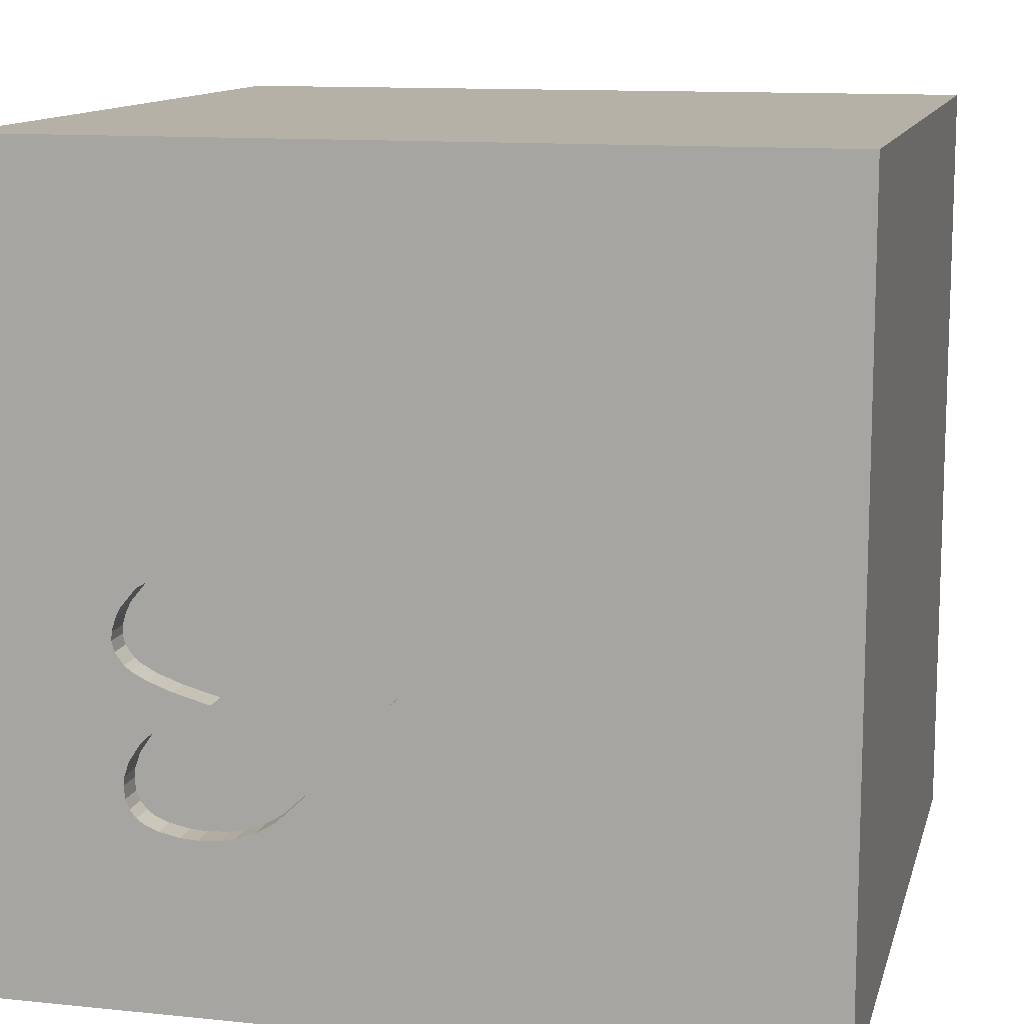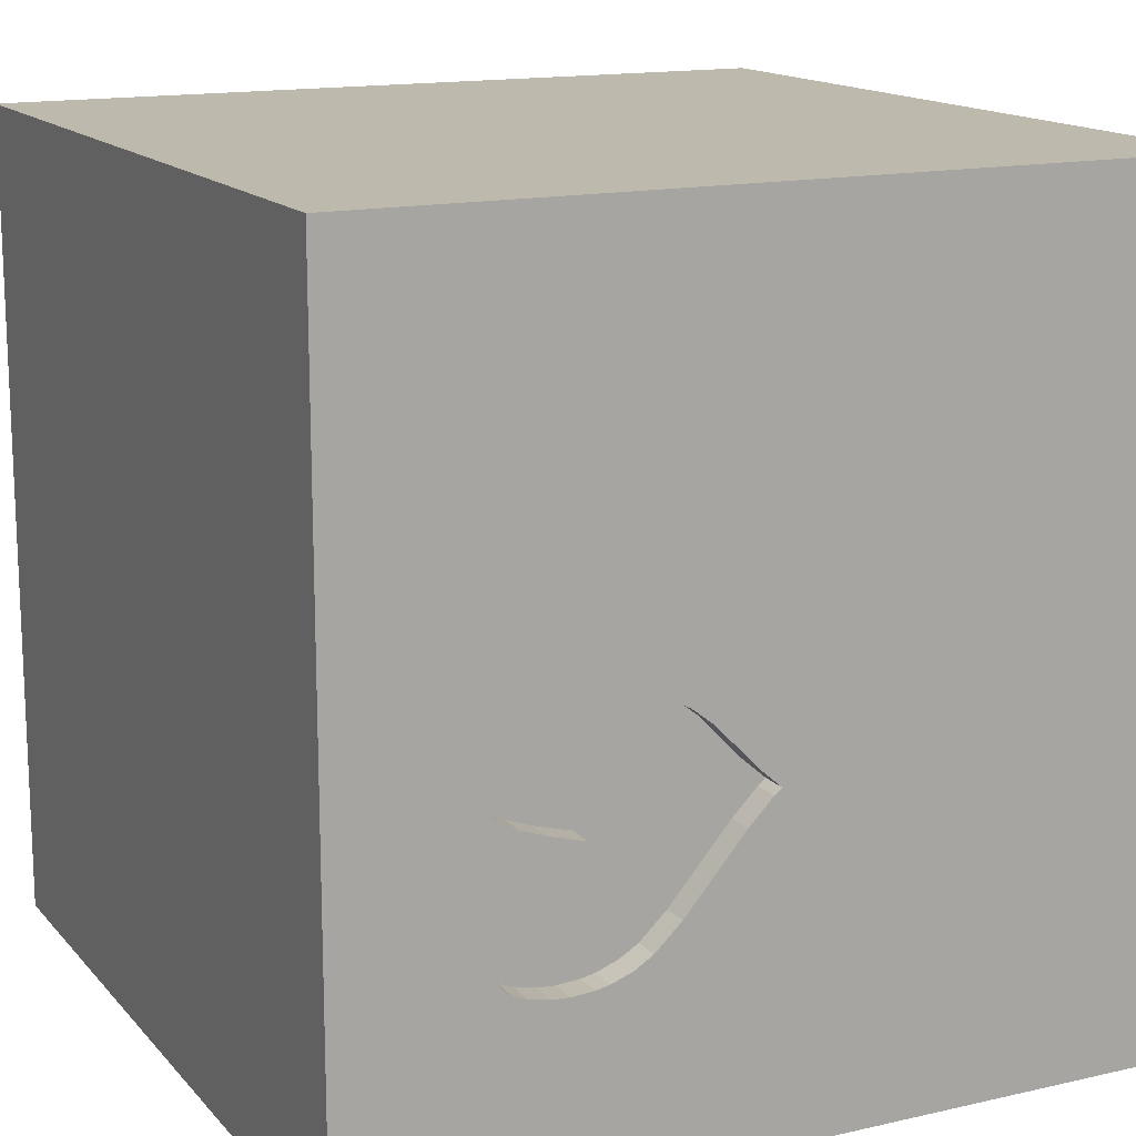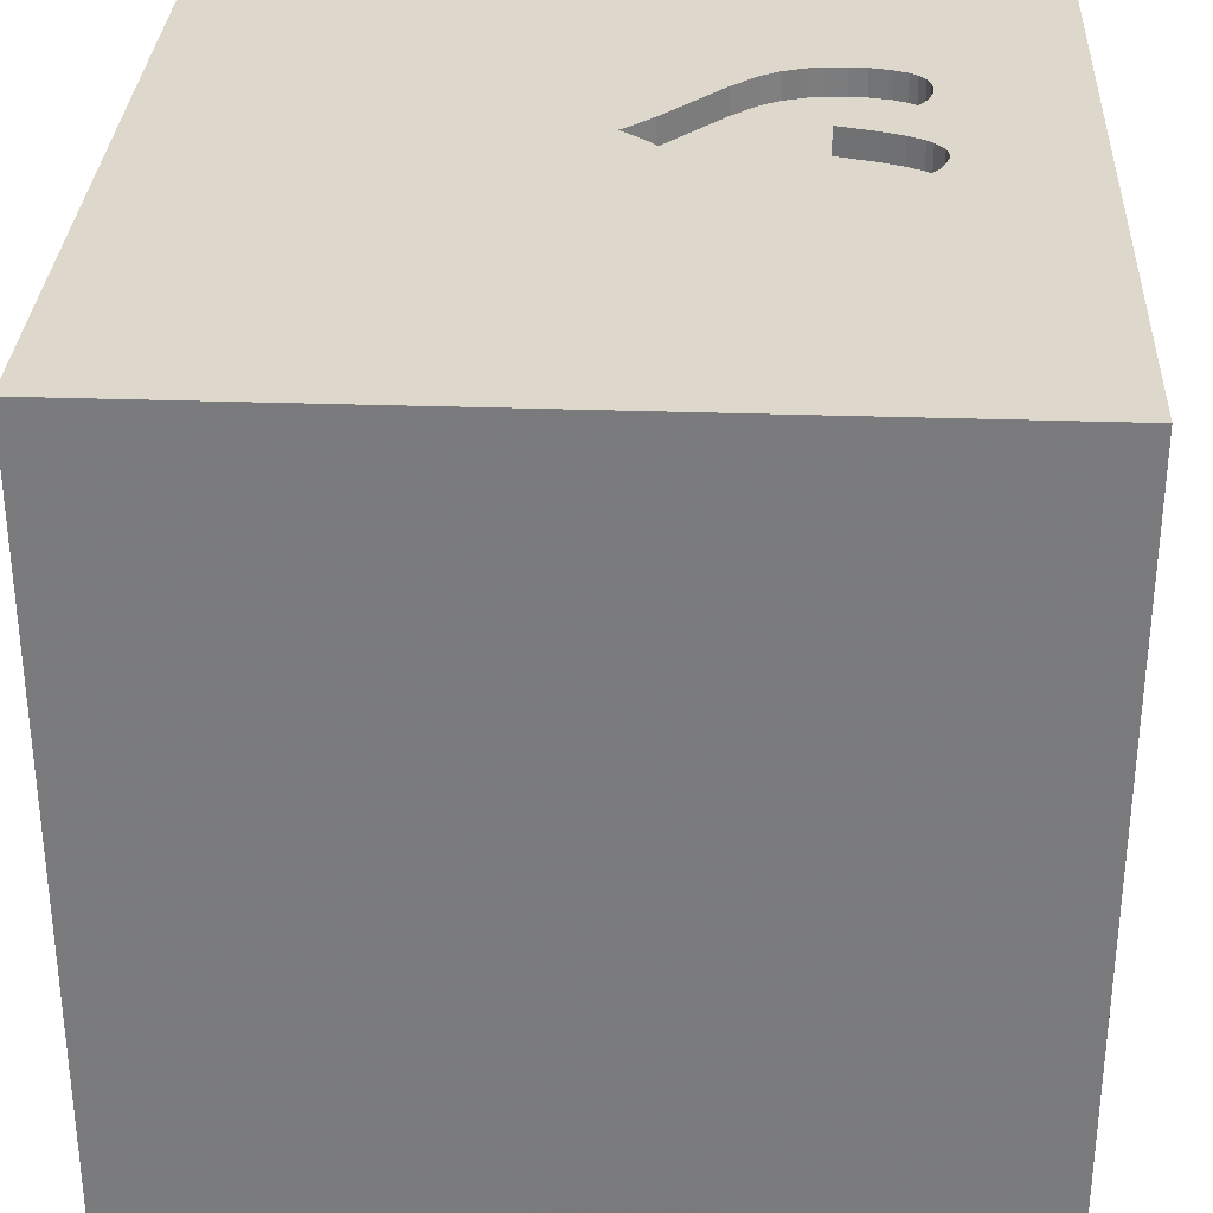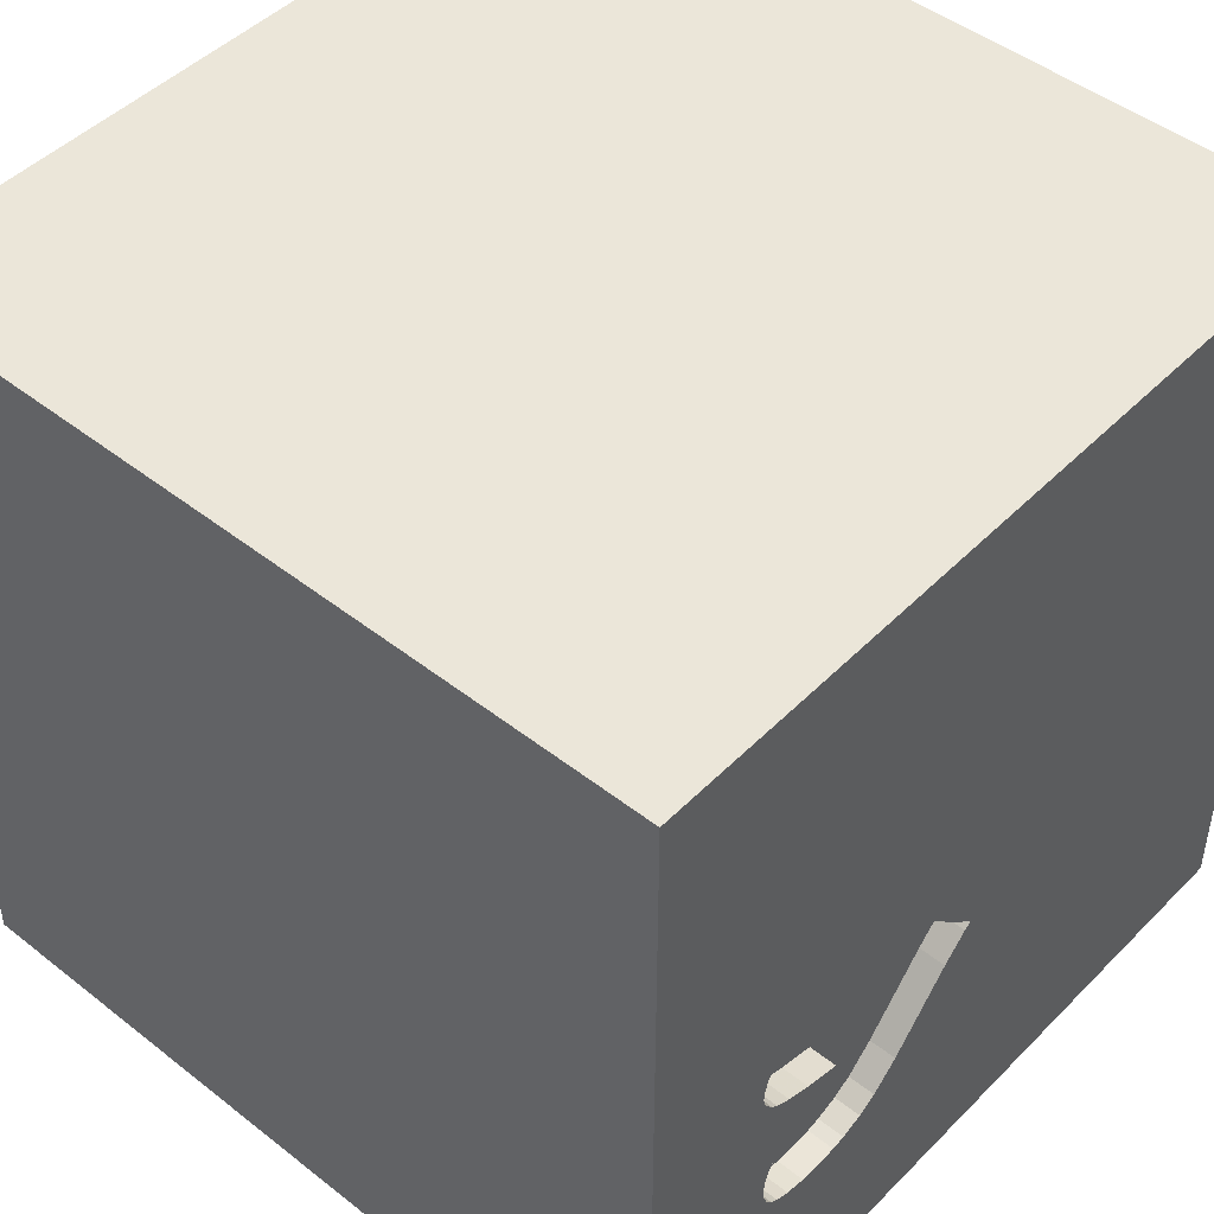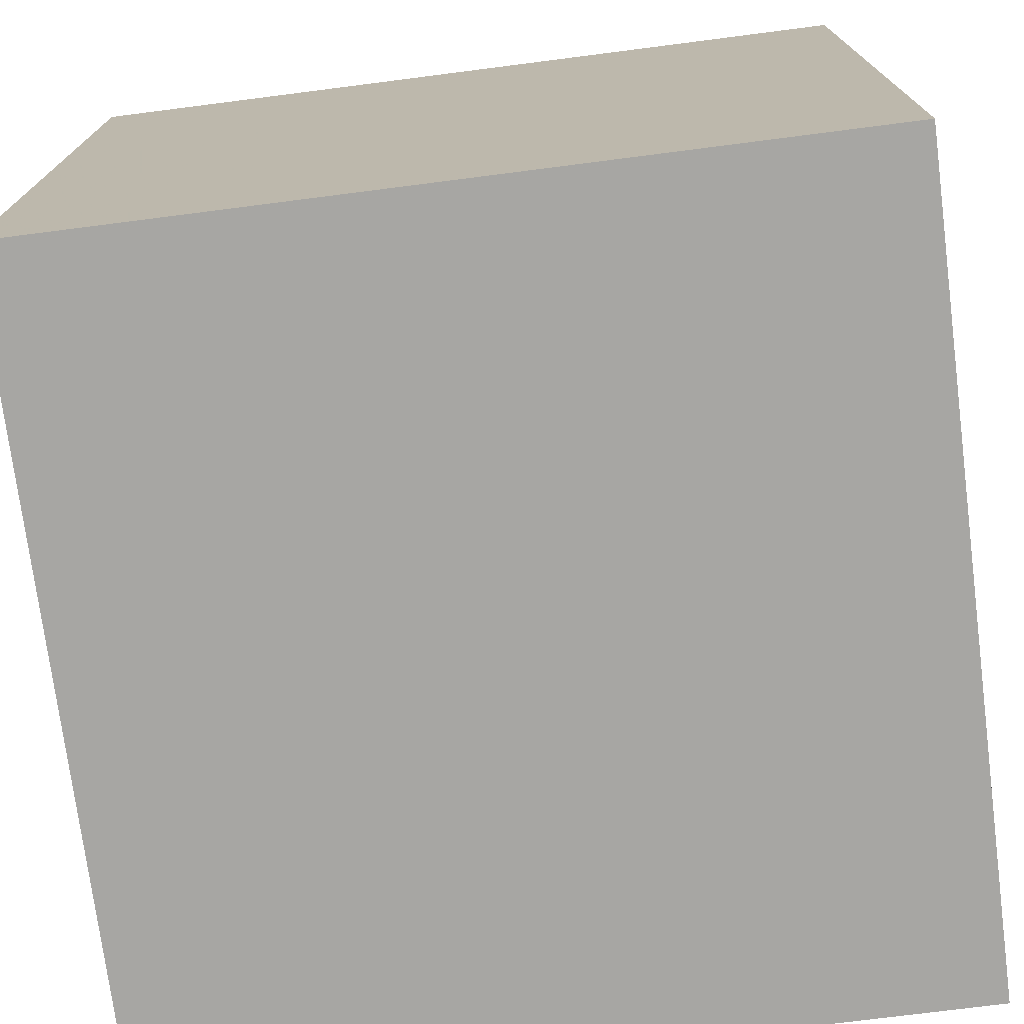
<metadata>
{"format":"obj","ext":"obj","renderer":"f3d","projection":"perspective","resolution":1024,"background":"white","views":[{"elev":12.1,"azim":-166.3,"up":"+Z"},{"elev":15.0,"azim":153.9,"up":"+Z"},{"elev":31.4,"azim":2.8,"up":"+Y"},{"elev":47.0,"azim":131.6,"up":"+Z"},{"elev":-74.2,"azim":7.3,"up":"+Y"}]}
</metadata>
<code>
o heart_1
v 0.9766 1.5 -0.7512
v 0.7237 1.5 0.0771
v 0.4604 1.5 0.04308
v 0.4604 1.4 0.04308
v -0.6641 0.3255 -1.5
v -0.5599 0.4948 1.5
v -0.651 -0.1562 1.5
v -1.016 1.185 1.5
v -0.625 -0.625 1.5
v -1.055 -1.5 -0.3385
v -0.6771 -1.5 1.224
v -0.8333 -1.5 0.625
v -0.8333 -1.5 1.5
v -0.9896 1.5 1.5
v -0.9375 1.5 1.159
v 0.8021 1.5 -0.3453
v 0.8021 1.4 -0.3453
v 0.3536 1.5 -0.6836
v 0.3536 1.4 -0.6836
v 0.5685 1.5 0.07425
v 0.5685 1.4 0.07425
v 0.9212 1.5 -0.2968
v 0.4016 1.5 -0.7291
v 0.1823 -0.7812 1.5
v 0.651 0.5208 -1.5
v 0.1823 0.4818 1.5
v 0.4167 -0.1562 1.5
v 0.6641 1.25 -1.5
v 0.2604 1.172 1.5
v 0.4167 -0.3971 -1.5
v 0.07812 -1.5 -0.625
v 0.4297 -1.5 0.4687
v 0.4557 -1.5 -0.2083
v 0.5208 -1.5 1.198
v 0.05208 -1.5 1.302
v 0.1562 -1.5 -1.5
v 0.1562 -1.5 -1.25
v 0.4167 -1.5 1.5
v 0.4167 1.5 -1.094
v -0.1562 1.5 0.4688
v 0.4167 1.5 1.042
v 0.1562 1.5 -1.5
v 0.1562 1.5 1.5
v 0.3329 1.5 -0.0255
v 0.1888 -1.139 -1.5
v 0.5208 -1.172 1.5
v 1.013 1.5 -0.1487
v 1.013 1.4 -0.1487
v 0.4495 1.5 -0.7745
v 0.4495 1.4 -0.7745
v 0.8569 1.5 0.0454
v 0.7903 1.5 -0.8558
v 0.7903 1.4 -0.8558
v -0.1823 -1.146 1.5
v 0 0.4167 -1.5
v -0.1042 -0.1562 1.5
v 0.07812 1.042 -1.5
v 0 -1.5 0.05208
v -0.1823 -1.5 0.7943
v -0.1562 -1.5 1.5
v 0.02032 1.5 -0.317
v -0.2083 1.5 1.198
v 0.1352 1.5 -0.4282
v 0.02032 1.4 -0.317
v 0.9174 1.5 -0.8187
v 0.9174 1.4 -0.8187
v 0.1037 1.5 -0.244
v 1.006 1.5 -0.2188
v 0.8654 1.5 -0.8397
v 0.9457 1.5 -0.7979
v 0.9457 1.4 -0.7979
v 0.9696 1.5 -0.7688
v 1.237 0.4688 -1.5
v 1.25 0.2083 1.5
v 1.5 1.5 -1.5
v 1.139 -0.2995 -1.5
v 1.25 -0.6641 1.5
v 1.198 -1.5 -0.8333
v 1.068 -1.5 0.1823
v 1.029 -1.5 1.178
v 1.146 -1.5 0.625
v 1.068 -1.5 -0.3906
v 0.9896 -1.5 1.5
v 1.211 1.5 -0.599
v 1.094 1.5 0.1823
v 1.042 1.5 -1.224
v 1.198 -1.12 -1.5
v 0.9896 -1.263 1.5
v 1.198 0.8594 1.5
v 0.9883 1.5 -0.6867
v 0.9883 1.4 -0.6867
v 0.9502 1.5 -0.2814
v 0.9839 1.5 -0.6522
v 0.1037 1.4 -0.244
v 0.09984 1.5 -0.392
v 0.6436 1.5 -0.8543
v -0.599 1.224 -1.5
v -0.4818 -1.5 0.1823
v -0.4687 -1.5 -1.5
v -0.4948 -1.5 -1.224
v -0.3776 -1.5 -0.6445
v -0.5859 1.5 -0.4036
v -0.4687 1.5 -1.5
v -0.3906 1.5 -1.198
v -0.5924 -0.918 -1.5
v -0.625 -1.198 1.5
v -1.5 -0.638 -0.3906
v -1.5 -1.094 -1.12
v -1.5 -0.9896 1.5
v -1.5 -0.7292 1.042
v -1.5 0.3906 -1.068
v -1.5 0.2083 0.4557
v -1.5 0.4167 -0.2214
v -1.5 0.3125 1.094
v -1.5 0.1562 -1.5
v -1.5 0.2083 1.5
v -1.5 -0.1042 -1.068
v -1.5 -0.05208 -0
v -1.5 -0.1823 1.146
v -1.5 -0.1562 -0.4427
v -1.5 1.25 0.3906
v -1.5 1.042 1.224
v -1.5 1.042 -0.5469
v -1.5 0.9896 1.5
v -1.5 -0.4427 0.5469
v -1.5 -0.4687 -1.5
v -1.5 -0.5208 -1.25
v -1.5 -1.5 -0.8333
v -1.5 -1.5 0.4167
v -1.5 -1.5 -0.1562
v -1.5 -1.5 0.9896
v -1.5 -1.5 1.5
v -1.5 -1.5 -1.5
v -1.5 0.8333 -1.5
v -1.5 1.5 -1.5
v -1.5 1.5 -0.8333
v -1.5 1.5 0.4688
v -1.5 1.5 -0.1562
v -1.5 1.5 1.5
v -1.5 -1.12 0.2604
v -1.5 -1.25 1.003
v -1.5 -1.263 -0.3646
v -1.5 -0.4167 1.5
v -1.5 0.7552 0.625
v -1.5 0.8333 -0.1562
v -1.5 0.8333 -1.198
v 0.6436 1.4 -0.8543
v 1.015 1.5 -0.1804
v 1.015 1.4 -0.1804
v 0.986 1.5 -0.7101
v 0.3329 1.4 -0.0255
v 0.6613 1.4 0.08334
v 0.7292 -0.3906 1.5
v 0.625 -1.5 -1.042
v 0.8333 -1.5 -1.5
v 0.6613 1.5 0.08334
v 0.8333 1.5 -1.5
v 0.8333 1.5 1.5
v 0.7812 1.133 1.5
v 0.9223 1.5 -0.5332
v 0.9223 1.4 -0.5332
v 0.892 1.5 -0.3123
v 0.7756 1.5 0.0719
v 0.9995 1.5 -0.1027
v 0.04708 1.5 -0.338
v 0.5163 1.5 -0.8153
v 1.5 -1.5 1.5
v 1.5 -1.5 -1.5
v 0.9237 1.4 0.004607
v 1.5 -1.042 -0.3906
v 1.5 -0.9896 -1.5
v 1.5 -0.9896 1.5
v 1.5 0.4427 0.1562
v 1.5 0.1562 1.224
v 1.5 0.625 0.6771
v 1.5 0.2083 -1.5
v 1.5 0.3906 -1.107
v 1.5 0.4688 -0.4167
v 1.5 0.1562 1.5
v 1.5 -0.1042 -0.4069
v 1.5 0.9766 -1.081
v 1.5 1.11 -0.1628
v 1.5 1.217 1.029
v 1.5 0.9896 -1.5
v 1.5 -0.3906 0.5208
v 1.5 -0.2995 -1.139
v 1.5 -1.5 0.1562
v 1.5 -1.5 -0.4688
v 1.5 -1.5 0.8333
v 1.5 0.8333 1.5
v 1.5 1.5 -0.8333
v 1.5 1.5 0.4688
v 1.5 1.5 -0.1562
v 1.5 1.5 1.5
v 1.5 -1.198 -1.12
v 1.5 -1.198 0.4427
v 1.5 -0.8724 1.068
v 1.5 -0.4167 -1.5
v 1.5 -0.4167 1.5
v 0.9836 1.5 -0.7335
v 0.9836 1.4 -0.7335
v -1.198 -1.042 -1.5
v -1.198 -1.146 1.5
v -1.224 0.651 -1.5
v -1.198 0.3906 1.5
v -1.25 -0.2083 -1.5
v -1.224 -0.4427 1.5
v -1.185 -1.5 -1.068
v -1.211 -1.5 0.2604
v -1.25 -1.5 1.042
v -1.12 1.5 -1.198
v -1.12 1.5 0.4102
v -1.243 1.5 -0.3776
v 0.892 1.4 -0.3123
v 1.006 1.4 -0.2188
v 0.9696 1.4 -0.7688
v 0.8654 1.4 -0.8397
v 0.177 1.5 -0.1673
v 0.5947 1.5 -0.8441
v 0.5947 1.4 -0.8441
v 0.9657 1.5 -0.5979
v -0.3125 1.055 1.5
v -0.4167 1.5 1.5
v 0.2503 1.5 -0.0907
v 0.7756 1.4 0.0719
v 0.9502 1.4 -0.2814
v 0.8333 0.4167 1.5
v 0.727 1.5 -0.86
v 0.7417 1.5 -0.4187
v 1.055 1.5 1.016
v 0.7326 1.5 -0.3646
v 0.9237 1.5 0.004607
v 0.9839 1.4 -0.6522
v 0.6698 1.5 -0.382
v 0.6698 1.4 -0.382
v 0.9995 1.4 -0.1027
v 0.04708 1.4 -0.338
v 0.1722 1.5 -0.1723
v 0.8569 1.4 0.0454
v 0.9657 1.4 -0.5979
v 0.973 1.5 -0.2627
v 0.973 1.4 -0.2627
v 0.5163 1.4 -0.8153
v 0.727 1.4 -0.86
v 0.2503 1.4 -0.0907
v 0.8961 1.5 -0.5069
v 0.8961 1.4 -0.5069
v 0.1351 1.4 -0.4282
v 0.9821 1.5 -0.06684
v 0.9821 1.4 -0.06684
v 0.8421 1.5 -0.47
v 0.8421 1.4 -0.47
f 109 141 132
f 141 131 132
f 13 203 132
f 203 109 132
f 131 210 132
f 210 13 132
f 210 11 13
f 109 110 141
f 13 106 203
f 203 207 109
f 143 110 109
f 141 129 131
f 207 143 109
f 129 210 131
f 129 209 210
f 60 106 13
f 143 119 110
f 141 140 129
f 11 60 13
f 60 54 106
f 203 9 207
f 116 119 143
f 110 140 141
f 140 130 129
f 210 12 11
f 11 35 60
f 106 9 203
f 207 116 143
f 130 209 129
f 209 12 210
f 119 125 110
f 11 59 35
f 110 125 140
f 140 142 130
f 12 59 11
f 207 205 116
f 38 54 60
f 54 9 106
f 116 114 119
f 35 38 60
f 38 46 54
f 9 7 207
f 207 7 205
f 142 128 130
f 130 10 209
f 209 98 12
f 12 98 59
f 119 112 125
f 125 107 140
f 128 10 130
f 54 24 9
f 124 114 116
f 114 112 119
f 35 34 38
f 83 46 38
f 46 24 54
f 205 124 116
f 124 122 114
f 10 98 209
f 59 34 35
f 34 83 38
f 83 88 46
f 9 56 7
f 7 6 205
f 107 142 140
f 128 208 10
f 24 56 9
f 125 118 107
f 142 108 128
f 122 144 114
f 144 112 114
f 112 118 125
f 10 101 98
f 98 58 59
f 59 32 34
f 34 80 83
f 46 153 24
f 205 8 124
f 139 122 124
f 107 108 142
f 108 133 128
f 167 88 83
f 56 6 7
f 8 139 124
f 118 120 107
f 133 208 128
f 208 101 10
f 58 32 59
f 32 80 34
f 80 167 83
f 24 27 56
f 208 100 101
f 32 81 80
f 88 153 46
f 153 27 24
f 6 8 205
f 112 113 118
f 101 58 98
f 88 77 153
f 56 26 6
f 101 31 58
f 58 33 32
f 122 121 144
f 120 117 107
f 107 127 108
f 167 172 88
f 6 222 8
f 8 14 139
f 144 113 112
f 113 120 118
f 117 127 107
f 80 189 167
f 197 172 167
f 172 77 88
f 27 26 56
f 26 222 6
f 15 139 14
f 144 145 113
f 31 33 58
f 33 79 32
f 79 81 32
f 197 167 189
f 139 121 122
f 127 133 108
f 139 137 121
f 127 126 133
f 133 100 208
f 81 189 80
f 15 137 139
f 121 145 144
f 202 133 126
f 105 133 202
f 133 99 100
f 196 197 189
f 153 26 27
f 222 14 8
f 212 137 15
f 120 111 117
f 206 202 126
f 105 99 133
f 100 31 101
f 172 199 77
f 77 74 153
f 153 227 26
f 26 29 222
f 222 223 14
f 62 15 14
f 40 212 15
f 113 111 120
f 105 202 206
f 100 37 31
f 33 82 79
f 197 199 172
f 62 14 223
f 40 15 62
f 145 123 113
f 79 189 81
f 185 197 196
f 174 199 197
f 123 111 113
f 117 126 127
f 45 99 105
f 31 154 33
f 79 187 189
f 185 174 197
f 199 74 77
f 74 227 153
f 227 159 26
f 159 29 26
f 29 223 222
f 102 212 40
f 213 137 212
f 137 138 121
f 121 123 145
f 117 115 126
f 5 105 206
f 99 37 100
f 154 82 33
f 196 189 187
f 199 179 74
f 29 43 223
f 61 102 40
f 213 138 137
f 206 126 115
f 30 105 5
f 99 36 37
f 170 196 187
f 170 185 196
f 174 179 199
f 62 223 43
f 123 146 111
f 30 45 105
f 45 36 99
f 37 154 31
f 180 185 170
f 227 89 159
f 102 213 212
f 138 123 121
f 111 115 117
f 154 78 82
f 74 89 227
f 238 61 40
f 61 238 67
f 204 206 115
f 55 30 5
f 82 187 79
f 173 185 180
f 41 62 43
f 41 40 62
f 238 40 224
f 5 206 204
f 25 30 55
f 82 188 187
f 178 173 180
f 173 175 185
f 175 174 185
f 40 44 224
f 224 218 238
f 95 63 61
f 61 165 95
f 138 136 123
f 123 135 146
f 111 134 115
f 36 154 37
f 170 187 188
f 179 190 74
f 29 158 43
f 156 40 41
f 40 3 44
f 213 136 138
f 146 134 111
f 204 115 134
f 36 155 154
f 154 168 78
f 174 190 179
f 190 89 74
f 159 158 29
f 41 43 158
f 40 156 20
f 40 20 3
f 57 55 5
f 57 25 55
f 45 155 36
f 78 188 82
f 183 190 174
f 230 41 158
f 63 102 61
f 136 135 123
f 186 180 170
f 177 178 180
f 178 182 173
f 175 183 174
f 156 41 230
f 39 18 23
f 39 23 49
f 39 49 166
f 39 63 18
f 104 102 63
f 104 213 102
f 211 136 213
f 28 25 57
f 155 168 154
f 181 178 177
f 182 175 173
f 85 2 156
f 96 86 39
f 39 166 219
f 39 219 96
f 39 104 63
f 104 211 213
f 135 134 146
f 57 5 97
f 75 25 28
f 76 45 30
f 87 155 45
f 78 168 188
f 195 170 188
f 181 182 178
f 190 194 89
f 194 159 89
f 85 156 230
f 163 2 85
f 85 232 51
f 51 163 85
f 86 96 228
f 97 5 204
f 25 76 30
f 76 87 45
f 195 188 168
f 186 170 195
f 177 180 186
f 249 232 85
f 85 164 249
f 86 228 52
f 86 52 69
f 73 76 25
f 194 158 159
f 85 84 148
f 85 148 47
f 47 164 85
f 65 70 86
f 86 69 65
f 135 136 211
f 135 204 134
f 75 73 25
f 68 148 84
f 241 68 84
f 84 92 241
f 72 84 86
f 86 70 72
f 97 204 135
f 168 155 87
f 182 183 175
f 183 194 190
f 230 158 194
f 92 84 22
f 72 1 200
f 72 200 84
f 157 39 86
f 42 104 39
f 103 211 104
f 42 57 97
f 42 28 57
f 157 75 28
f 191 182 181
f 192 183 182
f 192 85 230
f 193 84 85
f 84 162 22
f 84 200 150
f 221 160 84
f 84 150 90
f 84 90 93
f 93 221 84
f 75 157 86
f 157 42 39
f 42 103 104
f 103 135 211
f 103 97 135
f 42 97 103
f 157 28 42
f 184 73 75
f 176 76 73
f 171 87 76
f 171 168 87
f 171 195 168
f 171 186 195
f 176 177 186
f 184 181 177
f 75 191 181
f 191 193 182
f 193 192 182
f 192 194 183
f 192 230 194
f 193 85 192
f 191 84 193
f 84 160 16
f 16 162 84
f 184 176 73
f 176 198 76
f 198 171 76
f 198 186 171
f 176 186 198
f 184 177 176
f 75 181 184
f 75 86 191
f 16 160 246
f 229 231 16
f 16 246 251
f 251 229 16
f 191 86 84
f 231 229 234
f 216 71 201
f 72 70 71
f 71 216 72
f 216 201 1
f 1 72 216
f 66 201 71
f 200 1 201
f 66 91 201
f 70 65 66
f 66 71 70
f 201 91 150
f 150 200 201
f 217 91 66
f 90 150 91
f 91 217 233
f 65 69 217
f 217 66 65
f 93 90 91
f 91 233 93
f 233 217 240
f 233 240 93
f 217 161 240
f 69 52 53
f 53 217 69
f 221 93 240
f 161 217 53
f 240 161 221
f 52 228 53
f 53 247 161
f 161 160 221
f 244 53 228
f 53 252 247
f 161 247 160
f 244 252 53
f 228 96 244
f 247 252 246
f 246 160 247
f 252 244 147
f 147 244 96
f 251 246 252
f 147 220 252
f 96 219 147
f 229 251 252
f 252 235 229
f 220 147 219
f 235 252 220
f 235 234 229
f 243 235 220
f 235 17 231
f 231 234 235
f 243 220 219
f 219 166 243
f 243 50 235
f 16 231 17
f 235 152 17
f 166 49 50
f 50 243 166
f 19 235 50
f 17 214 16
f 152 235 21
f 225 17 152
f 50 49 23
f 235 19 248
f 23 18 19
f 19 50 23
f 162 16 214
f 214 17 239
f 20 156 152
f 152 21 20
f 235 4 21
f 17 225 239
f 225 152 2
f 2 163 225
f 248 245 235
f 248 19 63
f 18 63 19
f 22 162 214
f 214 226 22
f 169 214 239
f 156 2 152
f 4 235 151
f 21 4 20
f 163 51 239
f 239 225 163
f 94 245 248
f 245 151 235
f 248 63 95
f 226 92 22
f 214 236 226
f 214 169 250
f 51 232 169
f 169 239 51
f 4 151 3
f 3 20 4
f 245 94 218
f 218 224 245
f 94 248 237
f 151 245 224
f 224 44 151
f 95 165 237
f 237 248 95
f 226 242 92
f 250 236 214
f 236 242 226
f 232 249 250
f 250 169 232
f 44 3 151
f 238 218 94
f 94 67 238
f 64 94 237
f 241 92 242
f 236 250 164
f 236 48 242
f 249 164 250
f 94 64 67
f 165 61 64
f 64 237 165
f 68 241 242
f 242 215 68
f 164 47 48
f 48 236 164
f 48 149 242
f 61 67 64
f 215 242 149
f 47 148 149
f 149 48 47
f 148 68 215
f 215 149 148

</code>
